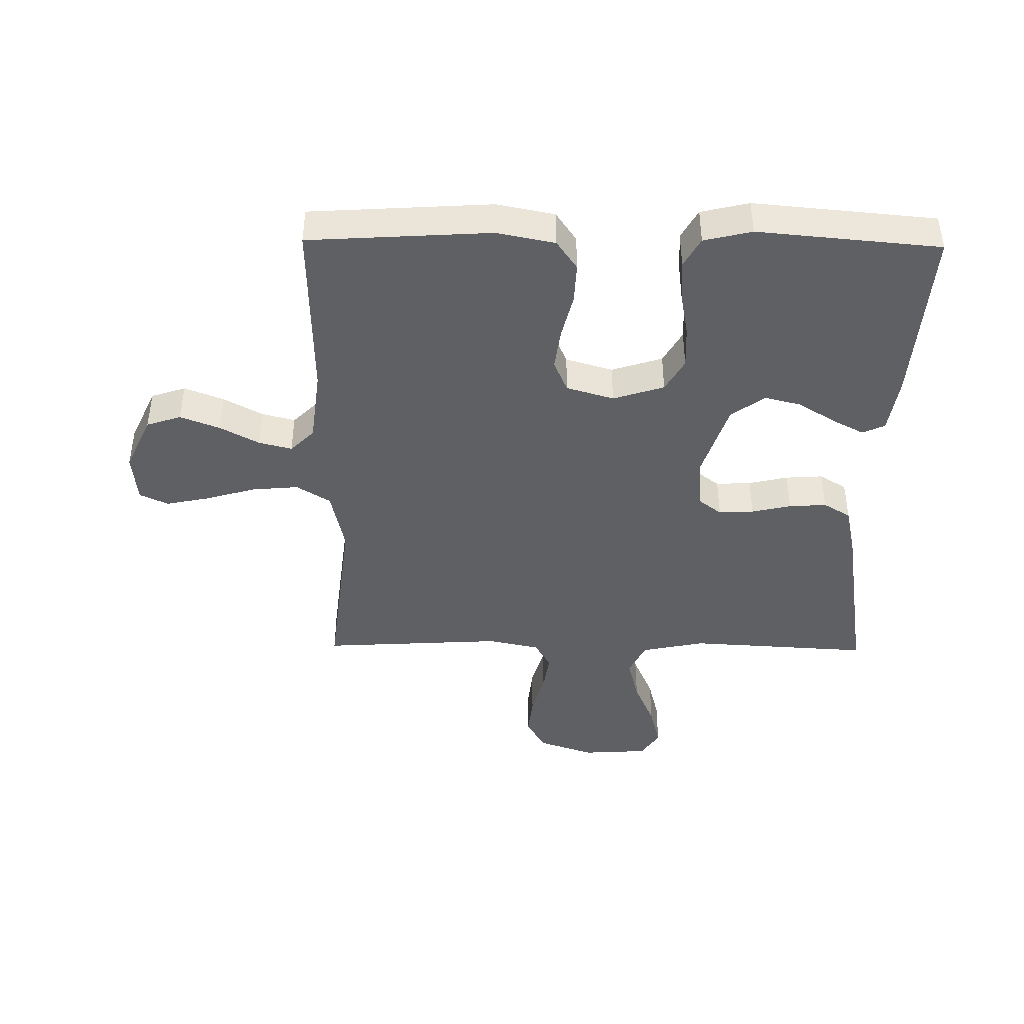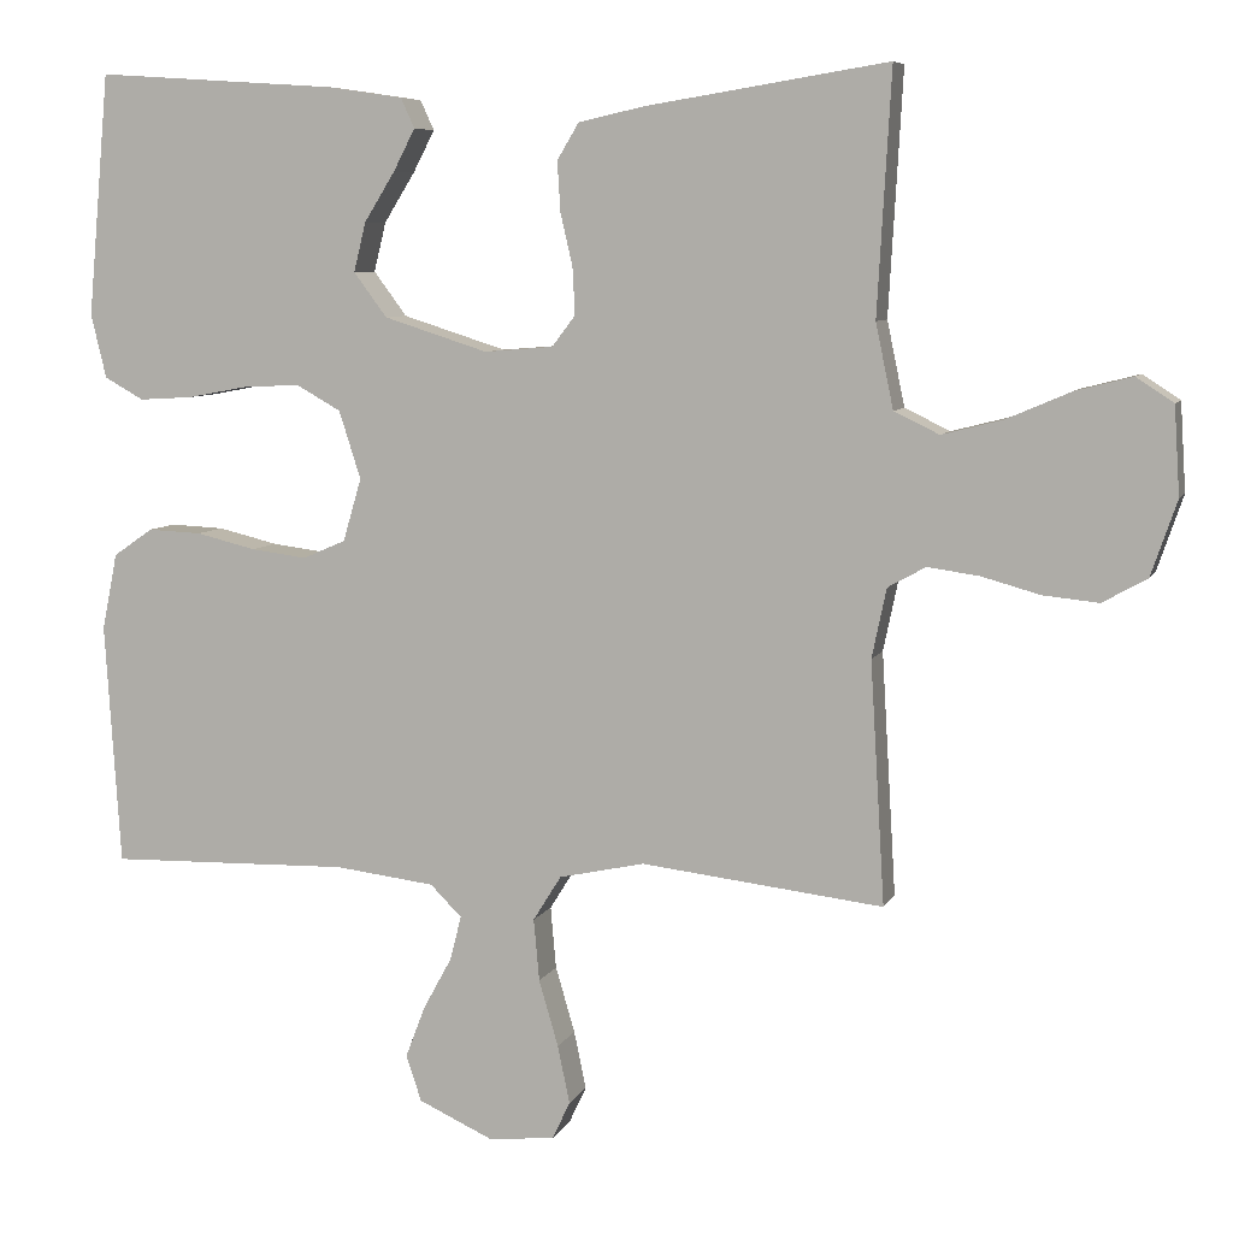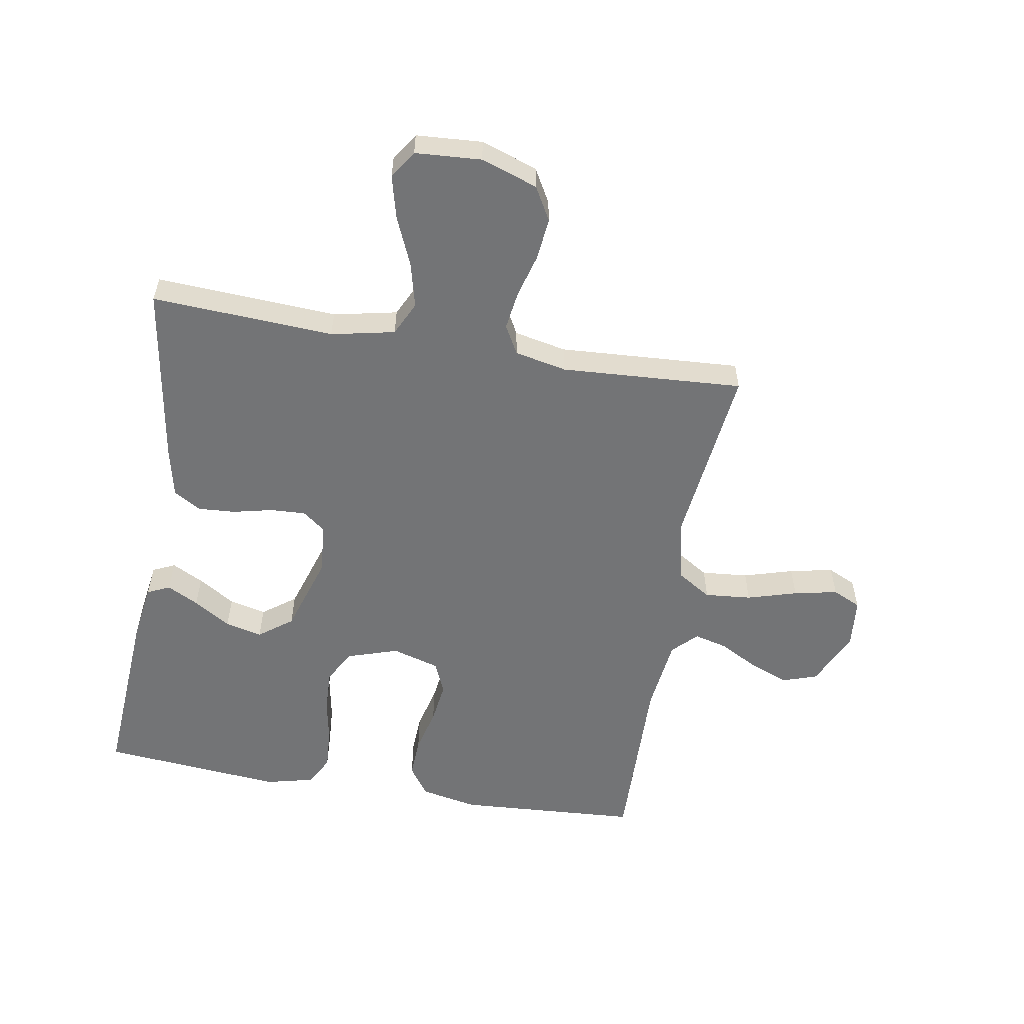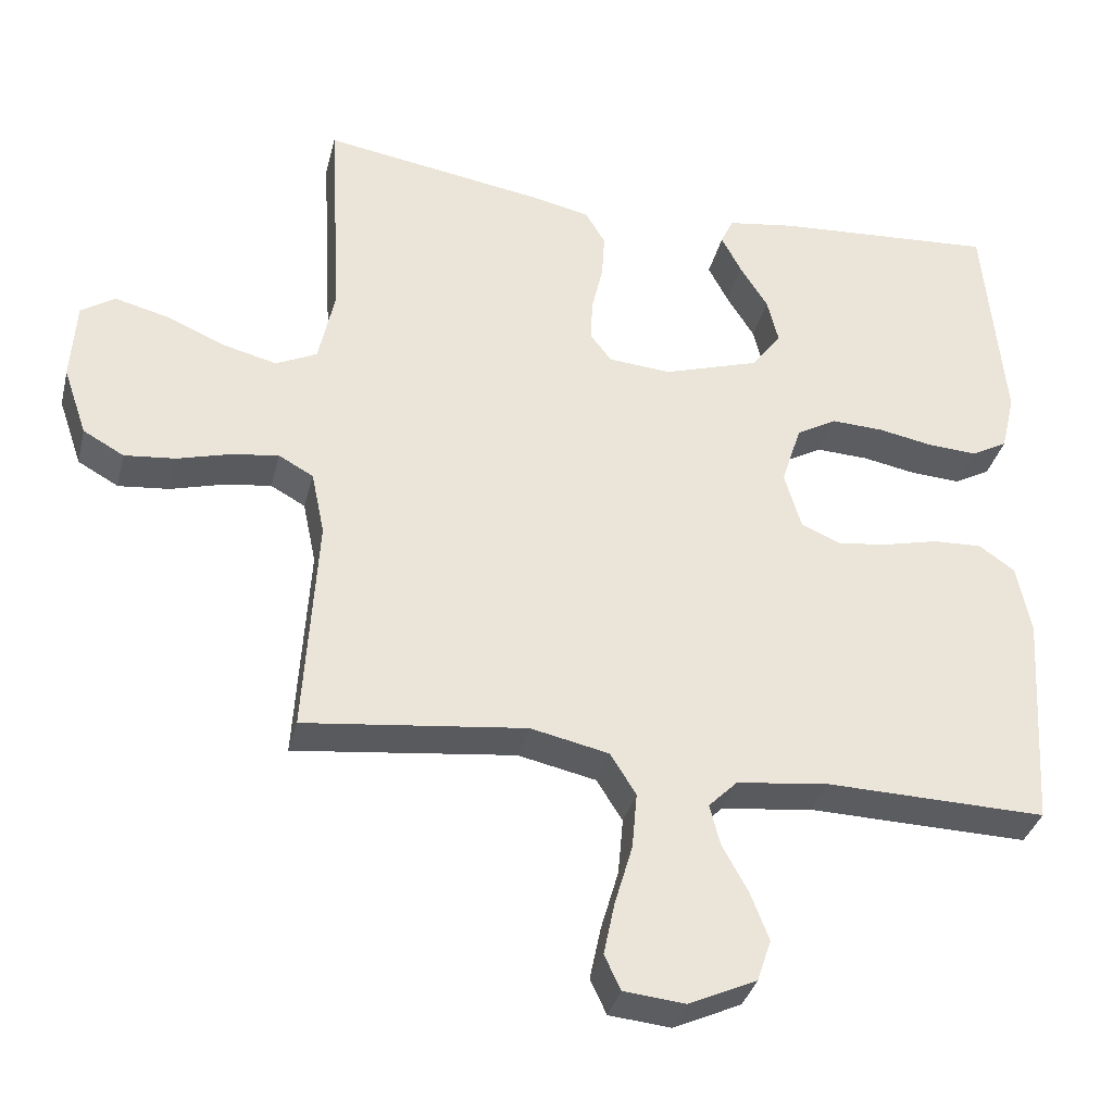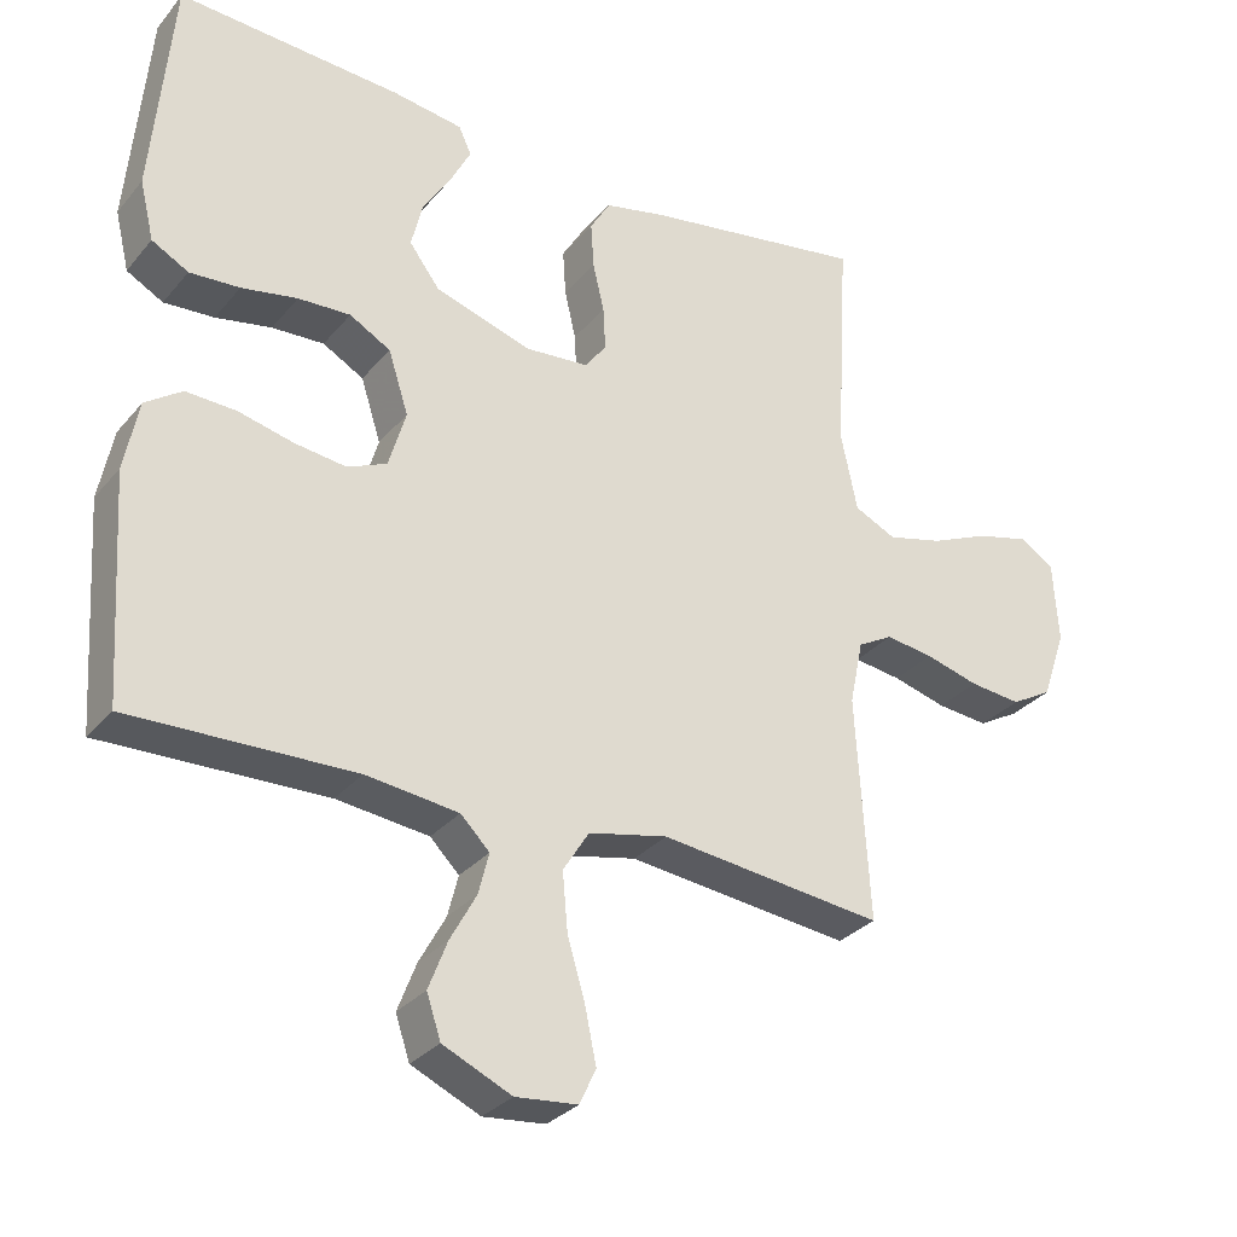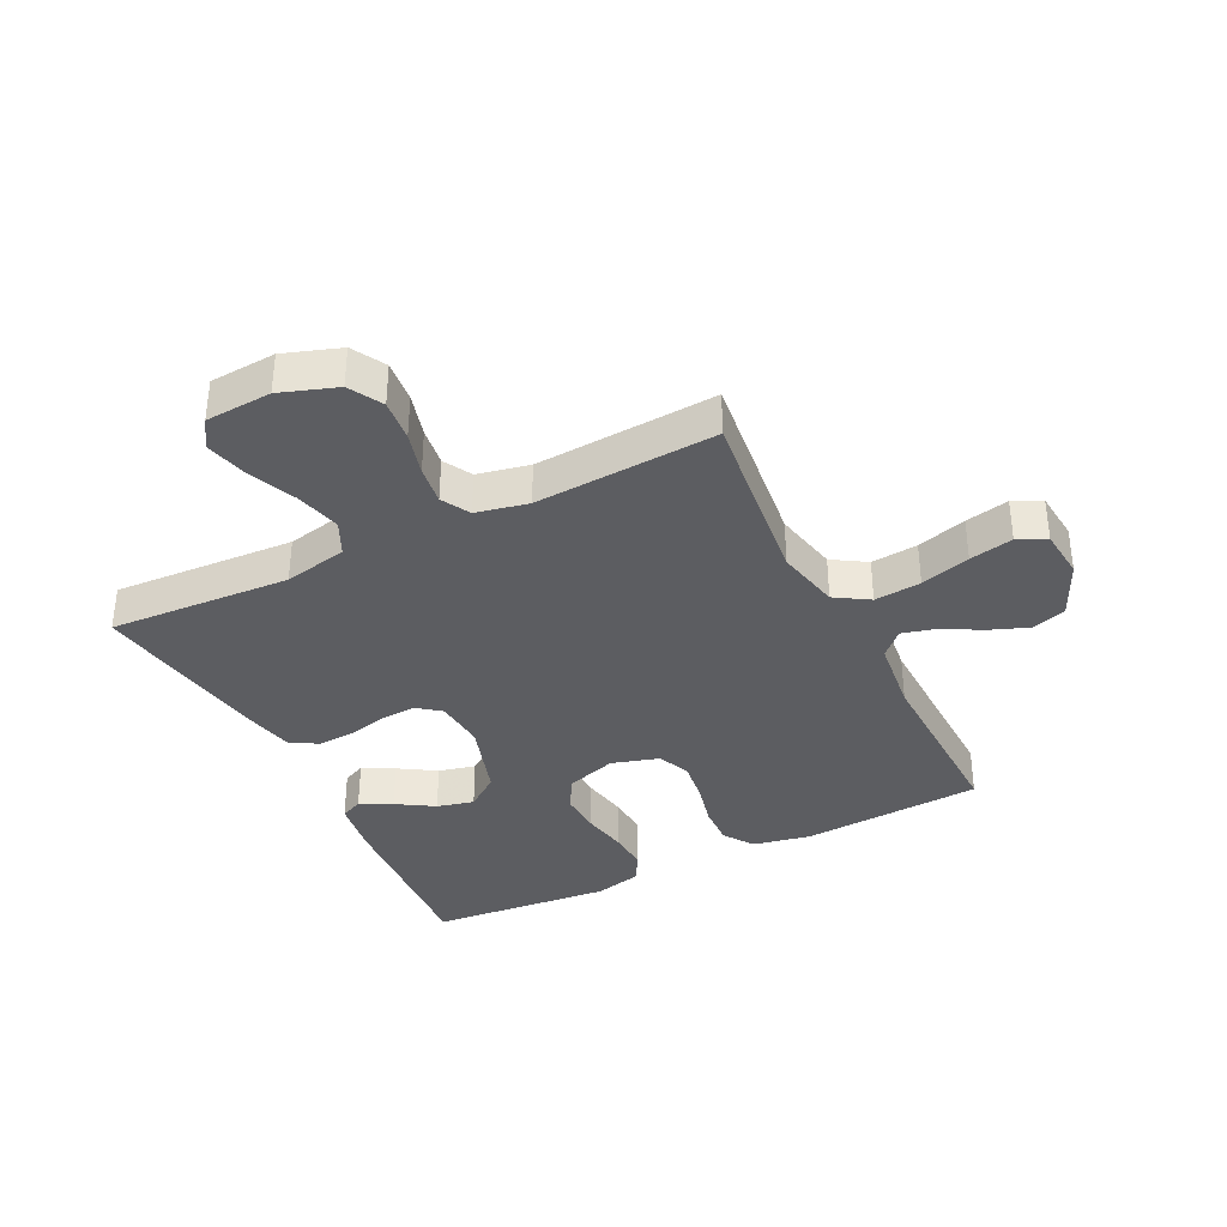
<metadata>
{"format":"obj","ext":"obj","renderer":"f3d","projection":"perspective","resolution":1024,"background":"white","views":[{"elev":-42.7,"azim":-90.8,"up":"+Y"},{"elev":7.2,"azim":16.3,"up":"+Z"},{"elev":-56.2,"azim":80.3,"up":"+Y"},{"elev":-34.9,"azim":166.4,"up":"+Z"},{"elev":-30.3,"azim":-32.2,"up":"+Z"},{"elev":-36.3,"azim":116.4,"up":"+Y"}]}
</metadata>
<code>
v -0.5 0.07 -0.5
v -0.519 0.07 -0.2
v -0.5 0.07 -0.105
v -0.451 0.07 -0.071
v -0.384 0.07 -0.074
v -0.31 0.07 -0.092
v -0.241 0.07 -0.101
v -0.188 0.07 -0.078
v -0.165 0.07 0
v -0.192 0.07 0.084
v -0.247 0.07 0.115
v -0.317 0.07 0.112
v -0.392 0.07 0.098
v -0.459 0.07 0.094
v -0.508 0.07 0.121
v -0.527 0.07 0.2
v -0.5 0.07 0.5
v -0.2 0.07 0.48
v -0.107 0.07 0.466
v -0.09 0.07 0.429
v -0.117 0.07 0.377
v -0.155 0.07 0.316
v -0.17 0.07 0.255
v -0.129 0.07 0.2
v 0 0.07 0.159
v 0.085 0.07 0.166
v 0.114 0.07 0.204
v 0.111 0.07 0.262
v 0.096 0.07 0.327
v 0.092 0.07 0.389
v 0.119 0.07 0.434
v 0.2 0.07 0.452
v 0.5 0.07 0.5
v 0.483 0.07 0.2
v 0.505 0.07 0.095
v 0.561 0.07 0.068
v 0.636 0.07 0.087
v 0.715 0.07 0.121
v 0.786 0.07 0.139
v 0.832 0.07 0.109
v 0.839 0.07 0
v 0.807 0.07 -0.093
v 0.752 0.07 -0.124
v 0.683 0.07 -0.117
v 0.611 0.07 -0.097
v 0.547 0.07 -0.088
v 0.5 0.07 -0.114
v 0.482 0.07 -0.2
v 0.5 0.07 -0.5
v 0.2 0.07 -0.465
v 0.094 0.07 -0.488
v 0.059 0.07 -0.544
v 0.066 0.07 -0.621
v 0.09 0.07 -0.703
v 0.105 0.07 -0.775
v 0.083 0.07 -0.822
v 0 0.07 -0.83
v -0.092 0.07 -0.788
v -0.111 0.07 -0.731
v -0.086 0.07 -0.666
v -0.051 0.07 -0.602
v -0.037 0.07 -0.547
v -0.076 0.07 -0.508
v -0.2 0.07 -0.493
v -0.5 0 -0.5
v -0.519 0 -0.2
v -0.5 0 -0.105
v -0.451 0 -0.071
v -0.384 0 -0.074
v -0.31 0 -0.092
v -0.241 0 -0.101
v -0.188 0 -0.078
v -0.165 0 0
v -0.192 0 0.084
v -0.247 0 0.115
v -0.317 0 0.112
v -0.392 0 0.098
v -0.459 0 0.094
v -0.508 0 0.121
v -0.527 0 0.2
v -0.5 0 0.5
v -0.2 0 0.48
v -0.107 0 0.466
v -0.09 0 0.429
v -0.117 0 0.377
v -0.155 0 0.316
v -0.17 0 0.255
v -0.129 0 0.2
v 0 0 0.159
v 0.085 0 0.166
v 0.114 0 0.204
v 0.111 0 0.262
v 0.096 0 0.327
v 0.092 0 0.389
v 0.119 0 0.434
v 0.2 0 0.452
v 0.5 0 0.5
v 0.483 0 0.2
v 0.505 0 0.095
v 0.561 0 0.068
v 0.636 0 0.087
v 0.715 0 0.121
v 0.786 0 0.139
v 0.832 0 0.109
v 0.839 0 0
v 0.807 0 -0.093
v 0.752 0 -0.124
v 0.683 0 -0.117
v 0.611 0 -0.097
v 0.547 0 -0.088
v 0.5 0 -0.114
v 0.482 0 -0.2
v 0.5 0 -0.5
v 0.2 0 -0.465
v 0.094 0 -0.488
v 0.059 0 -0.544
v 0.066 0 -0.621
v 0.09 0 -0.703
v 0.105 0 -0.775
v 0.083 0 -0.822
v 0 0 -0.83
v -0.092 0 -0.788
v -0.111 0 -0.731
v -0.086 0 -0.666
v -0.051 0 -0.602
v -0.037 0 -0.547
v -0.076 0 -0.508
v -0.2 0 -0.493
f 58 59 60 61
f 58 61 62
f 57 58 62
f 56 57 62
f 53 54 55 56
f 52 53 56 62
f 51 52 62 63
f 48 49 50
f 47 48 50 51
f 42 43 44 45
f 42 45 46
f 41 42 46
f 40 41 46
f 37 38 39 40
f 36 37 40 46
f 35 36 46 47
f 31 32 33 34
f 28 29 30 31
f 27 28 31 34
f 26 27 34 35
f 19 20 21 22
f 17 18 19 22
f 17 22 23
f 16 17 23 24
f 12 13 14 15
f 11 12 15 16
f 3 4 5 6
f 3 6 7
f 64 1 2 3
f 64 3 7
f 63 64 7 8
f 51 63 8 9
f 47 51 9 10
f 25 26 35 47
f 25 47 10 11
f 11 16 24 25
f 125 124 123 122
f 126 125 122
f 126 122 121
f 126 121 120
f 120 119 118 117
f 126 120 117 116
f 127 126 116 115
f 114 113 112
f 115 114 112 111
f 109 108 107 106
f 110 109 106
f 110 106 105
f 110 105 104
f 104 103 102 101
f 110 104 101 100
f 111 110 100 99
f 98 97 96 95
f 95 94 93 92
f 98 95 92 91
f 99 98 91 90
f 86 85 84 83
f 86 83 82 81
f 87 86 81
f 88 87 81 80
f 79 78 77 76
f 80 79 76 75
f 70 69 68 67
f 71 70 67
f 67 66 65 128
f 71 67 128
f 72 71 128 127
f 73 72 127 115
f 74 73 115 111
f 111 99 90 89
f 75 74 111 89
f 89 88 80 75
f 1 65 66 2
f 2 66 67 3
f 3 67 68 4
f 4 68 69 5
f 5 69 70 6
f 6 70 71 7
f 7 71 72 8
f 8 72 73 9
f 9 73 74 10
f 10 74 75 11
f 11 75 76 12
f 12 76 77 13
f 13 77 78 14
f 14 78 79 15
f 15 79 80 16
f 16 80 81 17
f 17 81 82 18
f 18 82 83 19
f 19 83 84 20
f 20 84 85 21
f 21 85 86 22
f 22 86 87 23
f 23 87 88 24
f 24 88 89 25
f 25 89 90 26
f 26 90 91 27
f 27 91 92 28
f 28 92 93 29
f 29 93 94 30
f 30 94 95 31
f 31 95 96 32
f 32 96 97 33
f 33 97 98 34
f 34 98 99 35
f 35 99 100 36
f 36 100 101 37
f 37 101 102 38
f 38 102 103 39
f 39 103 104 40
f 40 104 105 41
f 41 105 106 42
f 42 106 107 43
f 43 107 108 44
f 44 108 109 45
f 45 109 110 46
f 46 110 111 47
f 47 111 112 48
f 48 112 113 49
f 49 113 114 50
f 50 114 115 51
f 51 115 116 52
f 52 116 117 53
f 53 117 118 54
f 54 118 119 55
f 55 119 120 56
f 56 120 121 57
f 57 121 122 58
f 58 122 123 59
f 59 123 124 60
f 60 124 125 61
f 61 125 126 62
f 62 126 127 63
f 63 127 128 64
f 64 128 65 1

</code>
